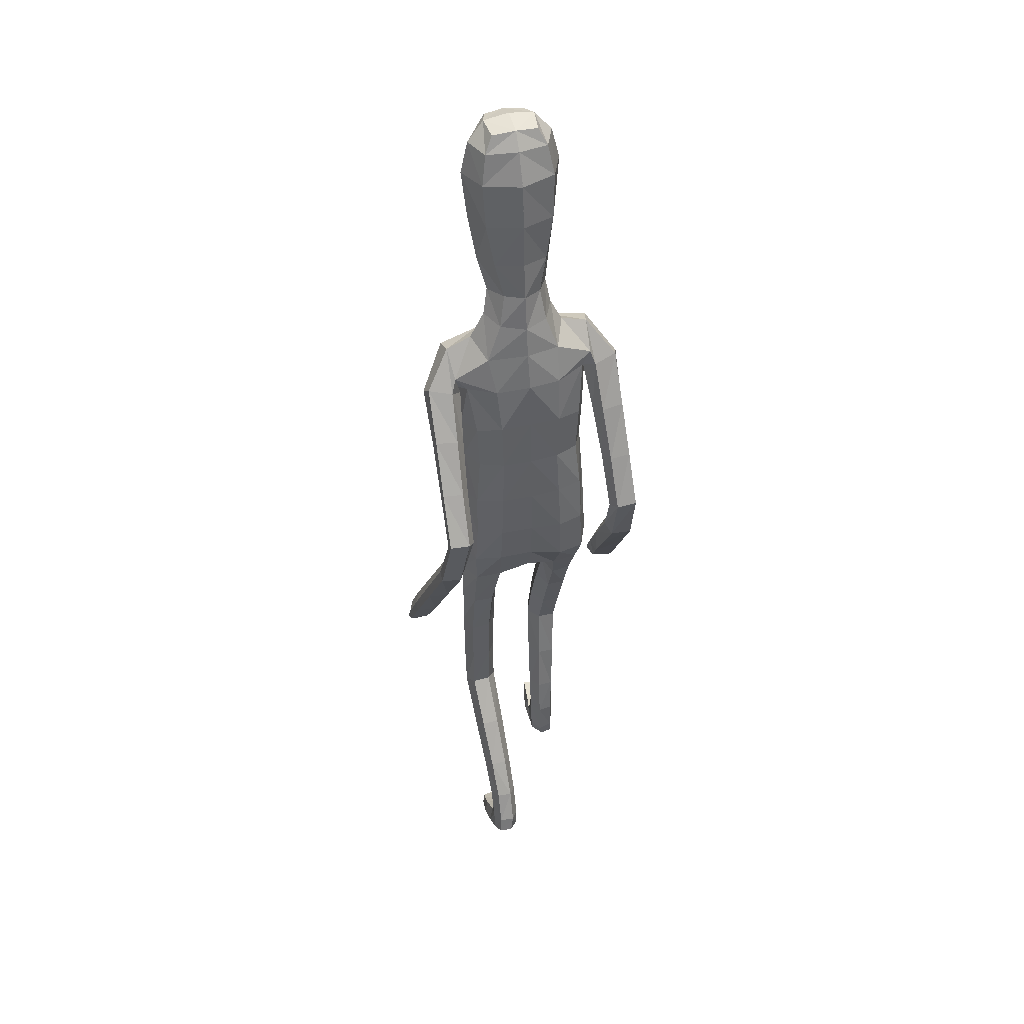
<metadata>
{"format":"obj","ext":"obj","renderer":"f3d","projection":"perspective","resolution":1024,"background":"white","views":[{"elev":46.2,"azim":163.7,"up":"+Y"}]}
</metadata>
<code>
o Group1
v -0.001313 3.14 0.02833
v 0.1613 0.08999 -0.3848
v 0.1279 0.07575 -0.3457
v 0.1222 0.1307 -0.3301
v 0.1497 0.1462 -0.3737
v 0.204 0.08269 -0.3763
v 0.1774 0.07137 -0.3486
v 0.1987 0.1416 -0.3632
v 0.1591 0.006157 -0.1178
v 0.155 0.02192 -0.1425
v 0.1449 -0.008347 -0.1693
v 0.1583 -0.02396 -0.1298
v 0.2084 0.006682 -0.1241
v 0.2118 0.01967 -0.147
v 0.2193 -0.02084 -0.139
v 0.4745 1.174 0.004162
v 0.4533 1.167 0.04127
v 0.4199 1.164 -0.005364
v 0.4613 1.177 -0.01689
v 0.4705 1.227 -0.0165
v 0.451 1.241 0.02203
v 0.4696 1.216 -0.04391
v 0.2005 0.001638 -0.1959
v 0.2109 0.1044 -0.2681
v 0.2258 0.04025 -0.2774
v 0.2191 0.06462 -0.3365
v 0.2169 0.128 -0.3168
v 0.2162 0.05361 -0.1982
v 0.2279 0.01057 -0.212
v 0.215 0.2321 -0.2683
v 0.1907 0.2123 -0.223
v 0.1366 0.2124 -0.2307
v 0.1305 0.1058 -0.2642
v 0.1448 0.05845 -0.2022
v 0.1184 0.2346 -0.2789
v 0.1305 0.05457 -0.3095
v 0.132 0.01996 -0.2415
v 0.4205 1.185 0.05003
v 0.3992 1.174 0.01603
v 0.4074 1.238 0.03115
v 0.3806 1.225 -0.004773
v 0.07652 3.294 0.1243
v 0.1048 3.237 0.1031
v 0.0845 3.304 0.1998
v 0.1418 3.238 0.1908
v 0.1072 1.391 0.08673
v 0.1283 1.231 0.09159
v 0.1999 1.231 0.0981
v 0.2007 1.395 0.08717
v 0.2099 1.518 0.07674
v 0.1149 1.504 0.1097
v 0.09913 1.376 0.001151
v 0.1091 1.234 0.01902
v 0.1129 1.395 -0.06728
v 0.117 1.52 -0.0984
v 0.2102 1.513 -0.0738
v 0.2048 1.387 -0.05694
v 0.1399 1.224 -0.03963
v 0.4075 1.203 -0.03904
v 0.1977 0.05296 -0.3195
v 0.2222 -0.007402 -0.1709
v 0.1363 2.459 -0.01314
v 0.08556 2.588 0.004914
v 0.06369 3.284 0.264
v 0.08655 3.221 0.2774
v 0.1388 2.31 0.193
v 0.2093 2.292 0.1613
v 0.2674 2.303 0.1507
v 0.2652 2.341 0.1844
v 0.118 2.15 0.1664
v 0.2095 2.141 0.1314
v 0.1254 2.466 0.1678
v 0.2624 2.424 0.1662
v 0.3113 2.249 0.1018
v 0.3537 2.3 0.07159
v 0.26 2.461 0.08736
v 0.1735 2.502 0.08275
v 0.3453 2.334 0.02699
v 0.3546 2.147 -0.04418
v 0.3502 2.175 -0.08042
v 0.2667 2.327 -0.00566
v 0.2493 2.373 0.01615
v 0.2759 2.178 -0.0985
v 0.3564 2.01 -0.1865
v 0.2862 2.011 -0.1976
v 0.2448 2.15 -0.05734
v 0.227 2.29 0.03729
v 0.2593 1.985 -0.1597
v 0.292 1.844 -0.2985
v 0.2673 1.82 -0.2628
v 0.2815 1.961 -0.1212
v 0.2673 2.121 -0.01157
v 0.2915 1.799 -0.2283
v 0.294 1.64 -0.2215
v 0.3154 1.662 -0.1855
v 0.3392 1.8 -0.2285
v 0.3312 1.962 -0.1191
v 0.362 1.67 -0.1873
v 0.3515 1.492 -0.09677
v 0.3979 1.499 -0.1016
v 0.3885 1.657 -0.2243
v 0.3629 1.824 -0.2633
v 0.4226 1.485 -0.1394
v 0.4326 1.336 -0.02139
v 0.4543 1.321 -0.06016
v 0.4232 1.471 -0.1719
v 0.3898 1.643 -0.2578
v 0.4544 1.308 -0.09124
v 0.3826 1.293 -0.0862
v 0.3521 1.455 -0.1699
v 0.3615 1.31 -0.04704
v 0.3277 1.47 -0.131
v 0.3867 1.332 -0.01442
v 0.3208 1.626 -0.2601
v 0.3611 1.846 -0.2927
v 0.3585 1.987 -0.1545
v 0.3226 2.119 -0.006085
v 0.262 2.242 0.08868
v 0.2723 2.305 0.07971
v 0.2255 2.288 0.07512
v 0.2118 2.337 -0.003209
v 0.2242 2.147 0.04186
v 0.1886 2.163 -0.04516
v 0.2206 1.994 0.02734
v 0.1838 2 -0.05317
v 0.2021 1.985 0.1118
v 0.2056 1.818 0.09363
v 0.2315 1.825 0.01059
v 0.1108 1.986 0.1403
v 0.111 1.817 0.1276
v 0.1189 1.646 0.1217
v 0.2116 1.655 0.0788
v 0.2356 1.662 -0.002975
v 0.2414 1.52 0.000428
v 0.2025 1.661 -0.07416
v 0.2415 1.388 0.01687
v 0.2381 1.227 0.03464
v 0.2099 1.221 -0.03274
v 0.2363 1.045 0.04422
v 0.2166 1.044 -0.02218
v 0.2005 1.047 0.103
v 0.2016 0.8522 0.1016
v 0.236 0.8555 0.04392
v 0.1352 1.048 0.09746
v 0.1381 0.8526 0.09743
v 0.1136 1.048 0.03354
v 0.1165 0.8554 0.035
v 0.1497 1.045 -0.02236
v 0.1525 0.8579 -0.02144
v 0.2169 0.8585 -0.02134
v 0.2167 0.7001 -0.02387
v 0.1544 0.7014 -0.02317
v 0.2359 0.6634 0.02714
v 0.2284 0.5054 -0.0862
v 0.2093 0.5406 -0.1356
v 0.2026 0.6309 0.07364
v 0.197 0.4742 -0.03984
v 0.1404 0.6338 0.07171
v 0.1371 0.4777 -0.04182
v 0.1197 0.669 0.02299
v 0.1175 0.5119 -0.08958
v 0.1498 0.5435 -0.1354
v 0.1454 0.386 -0.2397
v 0.117 0.3568 -0.197
v 0.2005 0.382 -0.2373
v 0.1963 0.2538 -0.313
v 0.145 0.2567 -0.3197
v 0.2193 0.3502 -0.1915
v 0.1911 0.3207 -0.1478
v 0.1357 0.3237 -0.1518
v 0.1143 1.666 -0.1079
v 0.1088 1.836 -0.1042
v 0.2 1.829 -0.06999
v 0.1026 2.007 -0.0913
v 0.1059 2.181 -0.08387
v 0.116 2.336 -0.05411
v 0.09015 2.581 0.1448
v 0.1241 2.595 0.08453
v 0.1045 2.68 0.1093
v 0.07063 2.669 0.1457
v 0.06366 2.697 0.0324
v 0.09036 2.82 0.05242
v 0.1287 2.792 0.1483
v 0.1161 2.975 0.06452
v 0.1227 3.134 0.07916
v 0.1682 3.127 0.1852
v 0.1527 2.959 0.1719
v 0.1098 3.117 0.2991
v 0.08982 2.943 0.2717
v 0.08607 2.768 0.2285
v 0.1933 0.0279 -0.2632
v 0.02269 2.94 0.2887
v 0.01969 3.111 0.3142
v -0.001505 3.305 0.1128
v -0.000947 3.248 0.07219
v -0.000318 1.392 0.08851
v -0.000864 1.492 0.114
v 0.000322 1.376 -0.01528
v 0.000612 1.527 -0.1087
v 0.000511 1.425 -0.07377
v 0.001962 2.589 -0.03658
v 0.003753 2.487 -0.05857
v -0.003409 3.219 0.3081
v -0.003183 3.288 0.2727
v -0.002443 3.317 0.1999
v -0.004132 2.156 0.1726
v -0.005159 2.318 0.1909
v -0.002093 2.46 0.1809
v -0.00122 1.817 0.1372
v -0.001453 1.988 0.1499
v -0.001241 1.641 0.1318
v 0.000911 1.839 -0.1144
v 0.000793 1.67 -0.1184
v 0.000745 2.011 -0.1025
v -0.000141 2.192 -0.09599
v 0.002019 2.359 -0.08456
v -0.001293 2.583 0.1634
v -0.000538 2.835 0.006249
v -0.000353 2.707 -0.01044
v -0.000565 2.986 0.01276
v -7.5e-05 3.14 0.02835
v -0.003833 2.935 0.3218
v -0.003884 3.108 0.3307
v -0.003225 2.765 0.2605
v -0.002173 2.662 0.1635
v -0.1317 0.02599 0.1177
v -0.09848 0.02858 0.1593
v -0.09262 0.08536 0.1515
v -0.1201 0.0821 0.1053
v -0.1746 0.02269 0.1285
v -0.148 0.02342 0.1584
v -0.1691 0.08192 0.1168
v -0.1299 0.05617 0.396
v -0.1257 0.0607 0.367
v -0.1156 0.02226 0.3547
v -0.129 0.02377 0.3971
v -0.1792 0.0541 0.39
v -0.1825 0.05682 0.3638
v -0.19 0.02291 0.3874
v -0.3845 1.196 0.09985
v -0.3681 1.197 0.14
v -0.328 1.197 0.09875
v -0.3691 1.199 0.08042
v -0.3888 1.246 0.07275
v -0.3787 1.267 0.1112
v -0.3814 1.232 0.04744
v -0.1712 0.02072 0.3263
v -0.1815 0.08597 0.2189
v -0.1964 0.02341 0.2361
v -0.1897 0.02205 0.1722
v -0.1874 0.08792 0.1647
v -0.1869 0.06742 0.3033
v -0.1986 0.02242 0.3079
v -0.1869 0.2012 0.169
v -0.1624 0.2008 0.2183
v -0.1083 0.1994 0.2109
v -0.1011 0.08882 0.2219
v -0.1154 0.07025 0.2977
v -0.09039 0.2022 0.1577
v -0.1011 0.02372 0.201
v -0.1027 0.01924 0.2772
v -0.3416 1.223 0.1502
v -0.3136 1.214 0.1209
v -0.3374 1.275 0.126
v -0.3034 1.266 0.09576
v -0.07984 3.294 0.1226
v -0.1077 3.237 0.1009
v -0.08941 3.304 0.198
v -0.1466 3.238 0.1877
v -0.1065 1.42 0.09584
v -0.1245 1.272 0.1539
v -0.1961 1.273 0.1605
v -0.1999 1.424 0.09667
v -0.2112 1.534 0.05045
v -0.1162 1.527 0.0881
v -0.0979 1.38 0.01944
v -0.1052 1.252 0.08428
v -0.1118 1.377 -0.0511
v -0.1173 1.493 -0.1137
v -0.2109 1.487 -0.09133
v -0.2036 1.37 -0.03688
v -0.1358 1.222 0.03251
v -0.3194 1.234 0.0618
v -0.1682 0.01822 0.1925
v -0.1929 0.02244 0.3528
v -0.1169 2.473 -0.02427
v -0.07997 2.589 0.002453
v -0.06996 3.284 0.2626
v -0.09312 3.221 0.2755
v -0.1674 2.328 0.1778
v -0.2365 2.323 0.1363
v -0.2909 2.351 0.1153
v -0.2866 2.388 0.1494
v -0.1311 2.152 0.1622
v -0.222 2.146 0.1235
v -0.1262 2.479 0.1571
v -0.266 2.467 0.1329
v -0.3237 2.3 0.07749
v -0.3566 2.349 0.03631
v -0.2456 2.502 0.0554
v -0.1578 2.522 0.06723
v -0.3392 2.378 -0.01027
v -0.3557 2.183 -0.05994
v -0.344 2.206 -0.09821
v -0.2582 2.361 -0.03073
v -0.2418 2.414 -0.01529
v -0.268 2.202 -0.1057
v -0.3505 2.03 -0.1841
v -0.2798 2.024 -0.1849
v -0.2453 2.176 -0.05743
v -0.2287 2.327 0.02064
v -0.2604 2.002 -0.1409
v -0.2866 1.847 -0.2655
v -0.2691 1.826 -0.2241
v -0.2896 1.984 -0.1034
v -0.2762 2.155 -0.01229
v -0.2995 1.811 -0.1911
v -0.2759 1.664 -0.1637
v -0.3069 1.684 -0.134
v -0.3464 1.816 -0.1983
v -0.3389 1.989 -0.1086
v -0.3533 1.681 -0.1427
v -0.3187 1.521 -0.0279
v -0.3641 1.516 -0.03934
v -0.3703 1.658 -0.1805
v -0.3631 1.836 -0.2387
v -0.3791 1.492 -0.07755
v -0.3748 1.359 0.05767
v -0.3866 1.335 0.01896
v -0.3718 1.475 -0.1076
v -0.3634 1.64 -0.2117
v -0.3793 1.319 -0.009838
v -0.3075 1.322 0.006122
v -0.3001 1.477 -0.09466
v -0.2967 1.347 0.04494
v -0.2858 1.501 -0.05548
v -0.3306 1.366 0.07083
v -0.2928 1.64 -0.203
v -0.3555 1.854 -0.2699
v -0.3589 2.011 -0.1501
v -0.3317 2.158 -0.01463
v -0.2741 2.288 0.07215
v -0.2853 2.354 0.04402
v -0.2423 2.322 0.04837
v -0.2099 2.368 -0.02787
v -0.2346 2.154 0.03243
v -0.194 2.168 -0.05265
v -0.2239 1.995 0.02257
v -0.1844 2.001 -0.05685
v -0.2064 1.986 0.1077
v -0.2075 1.817 0.08599
v -0.2319 1.825 0.003607
v -0.1141 1.986 0.1383
v -0.1132 1.816 0.1257
v -0.1212 1.65 0.1074
v -0.2135 1.657 0.05949
v -0.2364 1.658 -0.02219
v -0.2425 1.514 -0.02305
v -0.2023 1.652 -0.09074
v -0.2404 1.394 0.03267
v -0.2341 1.247 0.1021
v -0.2057 1.22 0.04015
v -0.229 1.079 0.1705
v -0.2092 1.056 0.108
v -0.1934 1.1 0.2253
v -0.191 0.9158 0.2872
v -0.2253 0.8995 0.2319
v -0.1281 1.1 0.2195
v -0.1275 0.916 0.2829
v -0.1063 1.08 0.1589
v -0.1058 0.8985 0.223
v -0.1423 1.059 0.107
v -0.1418 0.8819 0.169
v -0.2062 0.8813 0.1692
v -0.2031 0.7268 0.2179
v -0.1409 0.7299 0.2178
v -0.2216 0.7116 0.2791
v -0.2091 0.5226 0.2341
v -0.1906 0.537 0.1749
v -0.1877 0.7 0.3343
v -0.177 0.5122 0.2886
v -0.1256 0.7037 0.3312
v -0.1173 0.5164 0.2852
v -0.1056 0.7184 0.2726
v -0.09829 0.5304 0.228
v -0.1312 0.5414 0.1738
v -0.1218 0.3564 0.1368
v -0.09287 0.3463 0.1873
v -0.1768 0.352 0.1408
v -0.1686 0.2049 0.1193
v -0.1173 0.2064 0.1117
v -0.1949 0.3395 0.1954
v -0.1663 0.3295 0.2469
v -0.111 0.3323 0.2418
v -0.1133 1.659 -0.1188
v -0.1072 1.836 -0.106
v -0.1991 1.828 -0.0752
v -0.1012 2.007 -0.09309
v -0.1079 2.183 -0.08743
v -0.1115 2.348 -0.064
v -0.08891 2.582 0.1421
v -0.1195 2.598 0.08028
v -0.1072 2.68 0.107
v -0.07439 2.669 0.1442
v -0.06524 2.697 0.03104
v -0.09239 2.82 0.0505
v -0.1328 2.792 0.1455
v -0.1183 2.975 0.06205
v -0.1251 3.134 0.07655
v -0.1729 3.127 0.1816
v -0.1571 2.959 0.1687
v -0.1169 3.117 0.2967
v -0.0964 2.943 0.2697
v -0.09183 2.768 0.2266
v -0.1639 0.01779 0.254
v -0.02965 2.94 0.2882
v -0.02711 3.111 0.3137
v -0.003629 2.927 0.302
f 2 3 5
f 2 6 3
f 2 5 6
f 9 10 11
f 9 13 14
f 9 12 15
f 16 17 19
f 16 20 17
f 16 19 22
f 12 11 23
f 24 25 27
f 24 28 29
f 24 27 31
f 24 31 32
f 24 33 28
f 33 32 35
f 33 4 3
f 33 36 34
f 38 39 17
f 38 40 41
f 38 17 40
f 42 43 194
f 42 44 43
f 46 47 48
f 46 49 50
f 46 52 47
f 46 51 196
f 46 196 198
f 54 55 57
f 54 200 199
f 54 52 200
f 54 58 53
f 19 18 22
f 7 60 3
f 7 6 60
f 61 14 13
f 61 29 14
f 61 15 23
f 62 202 201
f 39 41 18
f 64 204 65
f 64 44 204
f 64 65 45
f 66 67 68
f 66 70 71
f 66 207 206
f 66 72 208
f 66 69 72
f 73 69 74
f 73 76 72
f 73 75 76
f 78 75 79
f 78 81 76
f 78 80 83
f 83 80 85
f 83 86 81
f 83 85 88
f 88 85 90
f 88 91 86
f 88 90 93
f 93 90 95
f 93 96 91
f 93 95 98
f 98 95 100
f 98 101 102
f 98 100 103
f 103 100 105
f 103 106 107
f 103 105 106
f 108 105 20
f 108 109 106
f 108 22 59
f 109 111 112
f 109 59 111
f 111 113 112
f 111 41 40
f 113 104 99
f 113 40 21
f 112 94 114
f 112 99 94
f 114 107 110
f 114 89 107
f 114 94 89
f 115 102 101
f 115 84 102
f 115 89 84
f 116 97 102
f 116 79 117
f 116 84 80
f 117 92 97
f 117 74 92
f 117 79 75
f 118 87 92
f 118 68 87
f 118 74 68
f 119 82 87
f 119 120 121
f 119 68 67
f 120 122 121
f 120 67 122
f 122 124 123
f 122 71 124
f 126 127 128
f 126 129 127
f 126 71 70
f 129 210 130
f 129 70 206
f 209 211 131
f 211 197 131
f 131 132 130
f 131 51 132
f 132 133 127
f 132 50 133
f 134 56 133
f 134 136 56
f 134 50 49
f 136 137 57
f 136 49 48
f 137 139 138
f 137 48 139
f 141 142 139
f 141 144 142
f 141 48 47
f 144 146 145
f 144 47 53
f 146 148 149
f 146 53 148
f 148 140 150
f 148 58 140
f 150 151 149
f 150 143 153
f 150 140 143
f 153 154 155
f 153 156 154
f 153 143 156
f 156 158 157
f 156 142 145
f 158 160 161
f 158 145 147
f 160 152 162
f 160 147 149
f 162 163 164
f 162 155 165
f 162 152 155
f 165 166 167
f 165 168 166
f 165 155 168
f 168 169 30
f 168 154 169
f 169 170 32
f 169 157 170
f 170 164 35
f 170 159 161
f 166 8 167
f 166 30 8
f 167 35 164
f 167 5 35
f 138 58 54
f 135 171 172
f 135 56 171
f 135 173 128
f 171 213 212
f 171 55 213
f 212 214 172
f 214 215 174
f 215 216 175
f 175 123 125
f 175 176 121
f 174 125 173
f 173 125 124
f 104 21 20
f 72 177 217
f 72 77 178
f 178 179 180
f 178 63 179
f 178 77 62
f 181 182 183
f 181 219 182
f 181 63 219
f 218 220 182
f 220 1 184
f 1 195 185
f 185 186 184
f 185 43 45
f 186 188 189
f 186 45 188
f 188 193 192
f 188 65 193
f 222 418 192
f 224 225 180
f 225 217 177
f 190 183 187
f 190 180 179
f 187 183 184
f 205 44 194
f 216 202 176
f 62 82 176
f 62 77 82
f 60 191 37
f 60 26 191
f 191 23 11
f 191 25 23
f 37 11 10
f 34 10 14
f 26 6 8
f 193 223 222
f 418 224 190
f 226 229 227
f 226 227 230
f 226 230 229
f 233 236 235
f 233 234 238
f 233 237 239
f 240 243 241
f 240 241 244
f 240 244 246
f 236 239 247
f 248 251 249
f 248 249 253
f 248 255 251
f 248 257 256
f 248 252 257
f 257 228 259
f 257 260 227
f 257 258 260
f 262 241 263
f 262 263 265
f 262 264 241
f 266 194 267
f 266 267 268
f 270 273 272
f 270 275 274
f 270 271 276
f 270 196 275
f 270 276 198
f 278 281 279
f 278 279 199
f 278 200 276
f 278 276 277
f 243 246 242
f 231 227 284
f 231 284 230
f 285 239 237
f 285 238 253
f 285 253 247
f 286 287 201
f 263 242 265
f 288 289 204
f 288 204 268
f 288 268 269
f 290 293 292
f 290 291 294
f 290 294 206
f 290 207 208
f 290 296 293
f 297 299 298
f 297 296 300
f 297 300 299
f 302 304 303
f 302 300 305
f 302 305 307
f 307 309 304
f 307 305 310
f 307 310 312
f 312 314 309
f 312 310 315
f 312 315 317
f 317 319 314
f 317 315 320
f 317 320 319
f 322 324 319
f 322 320 326
f 322 325 327
f 327 329 324
f 327 325 331
f 327 330 329
f 332 246 244
f 332 330 333
f 332 333 283
f 333 334 336
f 333 335 283
f 335 336 337
f 335 337 264
f 337 323 328
f 337 328 245
f 336 334 338
f 336 318 323
f 338 334 331
f 338 331 339
f 338 313 318
f 339 331 325
f 339 326 308
f 339 308 313
f 340 326 321
f 340 321 341
f 340 303 304
f 341 321 316
f 341 316 298
f 341 298 299
f 342 316 311
f 342 311 292
f 342 292 298
f 343 311 306
f 343 306 344
f 343 344 291
f 344 345 346
f 344 346 291
f 346 347 348
f 346 348 350
f 350 348 352
f 350 351 353
f 350 353 295
f 353 354 210
f 353 210 294
f 209 354 211
f 211 355 197
f 355 354 356
f 355 356 275
f 356 351 357
f 356 357 358
f 358 357 280
f 358 280 360
f 358 360 273
f 360 281 361
f 360 361 272
f 361 362 363
f 361 363 272
f 365 363 366
f 365 366 368
f 365 368 271
f 368 369 370
f 368 370 277
f 370 371 373
f 370 372 277
f 372 373 374
f 372 364 282
f 374 373 375
f 374 375 377
f 374 367 364
f 377 375 379
f 377 378 380
f 377 380 367
f 380 381 382
f 380 382 369
f 382 383 385
f 382 384 371
f 384 385 386
f 384 376 373
f 386 385 388
f 386 387 389
f 386 379 376
f 389 387 391
f 389 390 392
f 389 392 379
f 392 254 393
f 392 393 378
f 393 255 256
f 393 394 381
f 394 256 259
f 394 388 385
f 390 391 232
f 390 232 254
f 391 387 388
f 391 259 229
f 362 281 278
f 359 397 396
f 359 395 280
f 359 357 352
f 395 396 212
f 395 213 279
f 212 396 214
f 214 398 215
f 215 399 216
f 399 398 349
f 399 347 345
f 398 396 397
f 397 352 348
f 328 329 244
f 296 208 217
f 296 401 402
f 402 401 403
f 402 403 287
f 402 287 286
f 405 403 407
f 405 406 219
f 405 219 201
f 218 406 220
f 220 408 221
f 221 409 195
f 409 408 410
f 409 410 269
f 410 411 413
f 410 412 269
f 412 413 416
f 412 417 289
f 222 416 418
f 224 414 404
f 225 404 401
f 414 413 411
f 414 407 403
f 411 408 407
f 205 194 268
f 216 400 202
f 286 400 306
f 286 306 301
f 284 260 261
f 284 415 250
f 415 261 235
f 415 247 249
f 261 258 234
f 258 252 238
f 250 251 232
f 417 416 222
f 224 418 414
f 3 4 5
f 6 7 3
f 5 8 6
f 12 9 11
f 10 9 14
f 13 9 15
f 17 18 19
f 20 21 17
f 20 16 22
f 15 12 23
f 25 26 27
f 25 24 29
f 27 30 31
f 33 24 32
f 33 34 28
f 4 33 35
f 36 33 3
f 36 37 34
f 39 18 17
f 39 38 41
f 17 21 40
f 43 195 194
f 44 45 43
f 49 46 48
f 51 46 50
f 52 53 47
f 51 197 196
f 52 46 198
f 55 56 57
f 55 54 199
f 52 198 200
f 52 54 53
f 18 59 22
f 60 36 3
f 6 26 60
f 15 61 13
f 29 28 14
f 29 61 23
f 63 62 201
f 41 59 18
f 204 203 65
f 44 205 204
f 44 64 45
f 69 66 68
f 67 66 71
f 70 66 206
f 207 66 208
f 69 73 72
f 75 73 74
f 76 77 72
f 75 78 76
f 80 78 79
f 81 82 76
f 81 78 83
f 80 84 85
f 86 87 81
f 86 83 88
f 85 89 90
f 91 92 86
f 91 88 93
f 90 94 95
f 96 97 91
f 96 93 98
f 95 99 100
f 96 98 102
f 101 98 103
f 100 104 105
f 101 103 107
f 105 108 106
f 22 108 20
f 109 110 106
f 109 108 59
f 110 109 112
f 59 41 111
f 113 99 112
f 113 111 40
f 104 100 99
f 104 113 21
f 110 112 114
f 99 95 94
f 107 106 110
f 89 115 107
f 94 90 89
f 107 115 101
f 84 116 102
f 89 85 84
f 97 96 102
f 97 116 117
f 79 116 80
f 92 91 97
f 74 118 92
f 74 117 75
f 87 86 92
f 68 119 87
f 74 69 68
f 82 81 87
f 82 119 121
f 120 119 67
f 122 123 121
f 67 71 122
f 124 125 123
f 71 126 124
f 124 126 128
f 129 130 127
f 129 126 70
f 210 209 130
f 210 129 206
f 130 209 131
f 197 51 131
f 132 127 130
f 51 50 132
f 133 128 127
f 50 134 133
f 56 135 133
f 136 57 56
f 136 134 49
f 137 138 57
f 137 136 48
f 139 140 138
f 48 141 139
f 142 143 139
f 144 145 142
f 144 141 47
f 146 147 145
f 146 144 53
f 147 146 149
f 53 58 148
f 149 148 150
f 58 138 140
f 151 152 149
f 151 150 153
f 140 139 143
f 151 153 155
f 156 157 154
f 143 142 156
f 158 159 157
f 158 156 145
f 159 158 161
f 160 158 147
f 161 160 162
f 152 160 149
f 161 162 164
f 163 162 165
f 152 151 155
f 163 165 167
f 168 30 166
f 155 154 168
f 169 31 30
f 154 157 169
f 31 169 32
f 157 159 170
f 32 170 35
f 164 170 161
f 8 5 167
f 30 27 8
f 163 167 164
f 5 4 35
f 57 138 54
f 173 135 172
f 56 55 171
f 133 135 128
f 172 171 212
f 55 199 213
f 214 174 172
f 215 175 174
f 216 176 175
f 174 175 125
f 123 175 121
f 172 174 173
f 128 173 124
f 105 104 20
f 208 72 217
f 177 72 178
f 177 178 180
f 63 181 179
f 63 178 62
f 179 181 183
f 219 218 182
f 63 201 219
f 220 184 182
f 1 185 184
f 195 43 185
f 186 187 184
f 186 185 45
f 187 186 189
f 45 65 188
f 189 188 192
f 65 203 223
f 193 65 223
f 190 224 180
f 180 225 177
f 189 190 187
f 183 190 179
f 183 182 184
f 44 42 194
f 202 62 176
f 82 121 176
f 77 76 82
f 36 60 37
f 26 25 191
f 37 191 11
f 25 29 23
f 34 37 10
f 28 34 14
f 27 26 8
f 192 193 222
f 192 418 190
f 189 192 190
f 229 228 227
f 227 231 230
f 230 232 229
f 234 233 235
f 237 233 238
f 236 233 239
f 243 242 241
f 241 245 244
f 243 240 246
f 235 236 247
f 251 250 249
f 252 248 253
f 255 254 251
f 255 248 256
f 252 258 257
f 256 257 259
f 228 257 227
f 258 261 260
f 241 242 263
f 264 262 265
f 264 245 241
f 194 195 267
f 267 269 268
f 271 270 272
f 273 270 274
f 271 277 276
f 196 197 275
f 196 270 198
f 281 280 279
f 200 278 199
f 200 198 276
f 282 278 277
f 246 283 242
f 227 260 284
f 284 250 230
f 238 285 237
f 238 252 253
f 239 285 247
f 202 286 201
f 242 283 265
f 289 203 204
f 204 205 268
f 289 288 269
f 291 290 292
f 291 295 294
f 207 290 206
f 296 290 208
f 296 297 293
f 293 297 298
f 296 301 300
f 300 302 299
f 299 302 303
f 300 306 305
f 304 302 307
f 309 308 304
f 305 311 310
f 309 307 312
f 314 313 309
f 310 316 315
f 314 312 317
f 319 318 314
f 315 321 320
f 320 322 319
f 324 323 319
f 325 322 326
f 324 322 327
f 329 328 324
f 330 327 331
f 330 332 329
f 329 332 244
f 330 334 333
f 246 332 283
f 335 333 336
f 335 265 283
f 336 323 337
f 265 335 264
f 323 324 328
f 264 337 245
f 318 336 338
f 318 319 323
f 334 330 331
f 313 338 339
f 313 314 318
f 326 339 325
f 326 340 308
f 308 309 313
f 326 320 321
f 303 340 341
f 308 340 304
f 321 315 316
f 316 342 298
f 303 341 299
f 316 310 311
f 311 343 292
f 292 293 298
f 311 305 306
f 306 345 344
f 292 343 291
f 345 347 346
f 346 295 291
f 347 349 348
f 295 346 350
f 351 350 352
f 351 354 353
f 353 294 295
f 354 209 210
f 210 206 294
f 354 355 211
f 355 275 197
f 354 351 356
f 356 274 275
f 351 352 357
f 274 356 358
f 357 359 280
f 280 281 360
f 274 358 273
f 281 362 361
f 273 360 272
f 362 364 363
f 363 365 272
f 363 367 366
f 366 369 368
f 272 365 271
f 369 371 370
f 271 368 277
f 372 370 373
f 372 282 277
f 364 372 374
f 364 362 282
f 373 376 375
f 367 374 377
f 367 363 364
f 378 377 379
f 378 381 380
f 380 366 367
f 381 383 382
f 366 380 369
f 384 382 385
f 369 382 371
f 376 384 386
f 371 384 373
f 387 386 388
f 379 386 389
f 379 375 376
f 390 389 391
f 390 254 392
f 392 378 379
f 254 255 393
f 393 381 378
f 394 393 256
f 394 383 381
f 388 394 259
f 383 394 385
f 391 229 232
f 232 251 254
f 259 391 388
f 259 228 229
f 282 362 278
f 395 359 396
f 395 279 280
f 397 359 352
f 213 395 212
f 213 199 279
f 396 398 214
f 398 399 215
f 399 400 216
f 347 399 349
f 400 399 345
f 349 398 397
f 349 397 348
f 245 328 244
f 401 296 217
f 301 296 402
f 401 404 403
f 403 405 287
f 301 402 286
f 406 405 407
f 406 218 219
f 287 405 201
f 406 408 220
f 408 409 221
f 409 267 195
f 408 411 410
f 267 409 269
f 412 410 413
f 412 289 269
f 417 412 416
f 417 223 289
f 223 203 289
f 225 224 404
f 217 225 401
f 407 414 411
f 404 414 403
f 408 406 407
f 194 266 268
f 400 286 202
f 400 345 306
f 306 300 301
f 415 284 261
f 415 249 250
f 247 415 235
f 247 253 249
f 235 261 234
f 234 258 238
f 230 250 232
f 223 417 222
f 418 416 414
f 416 413 414

</code>
